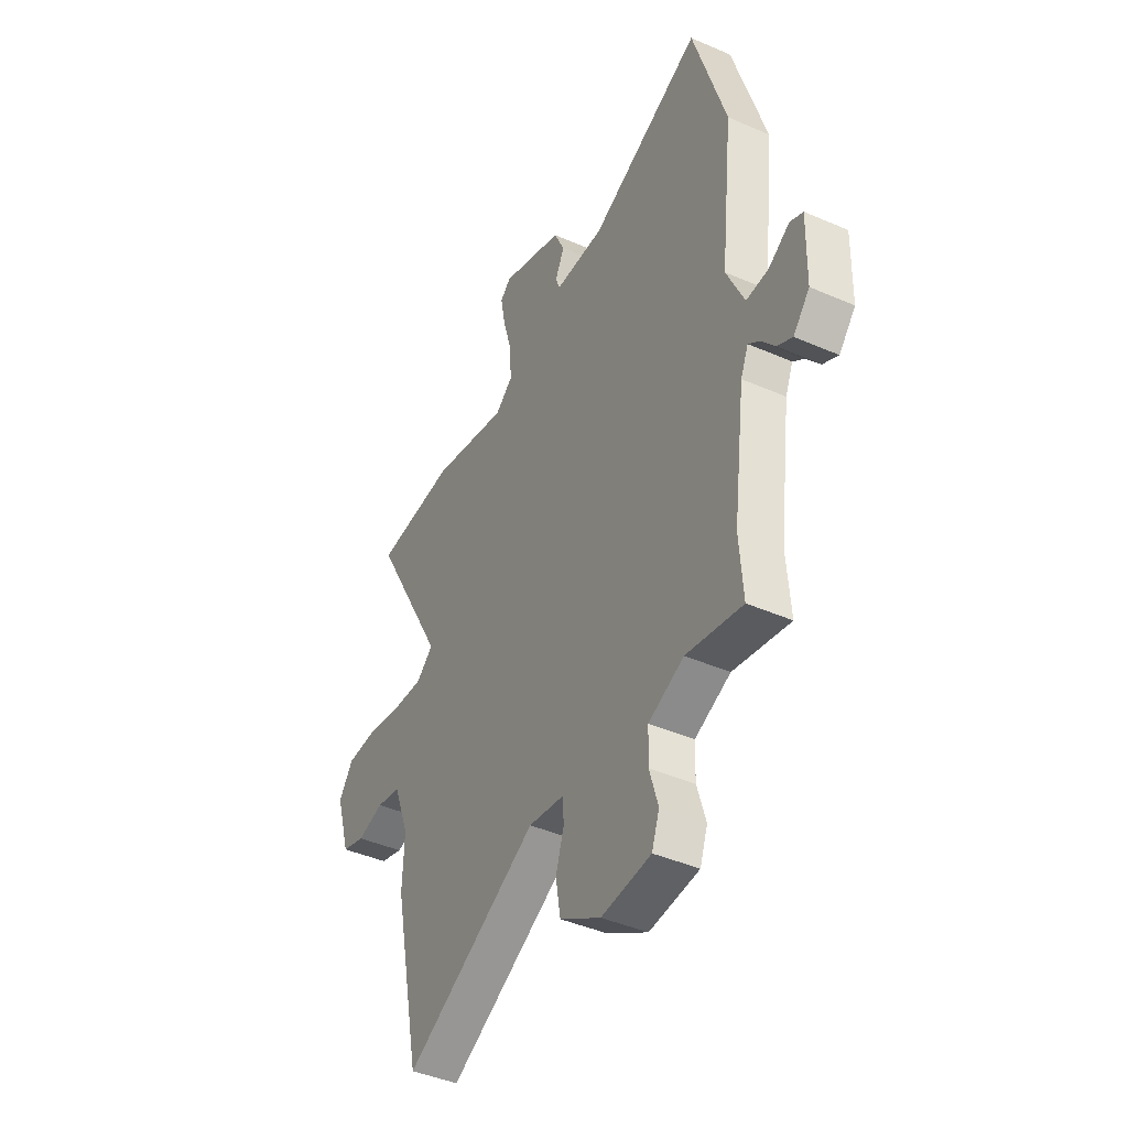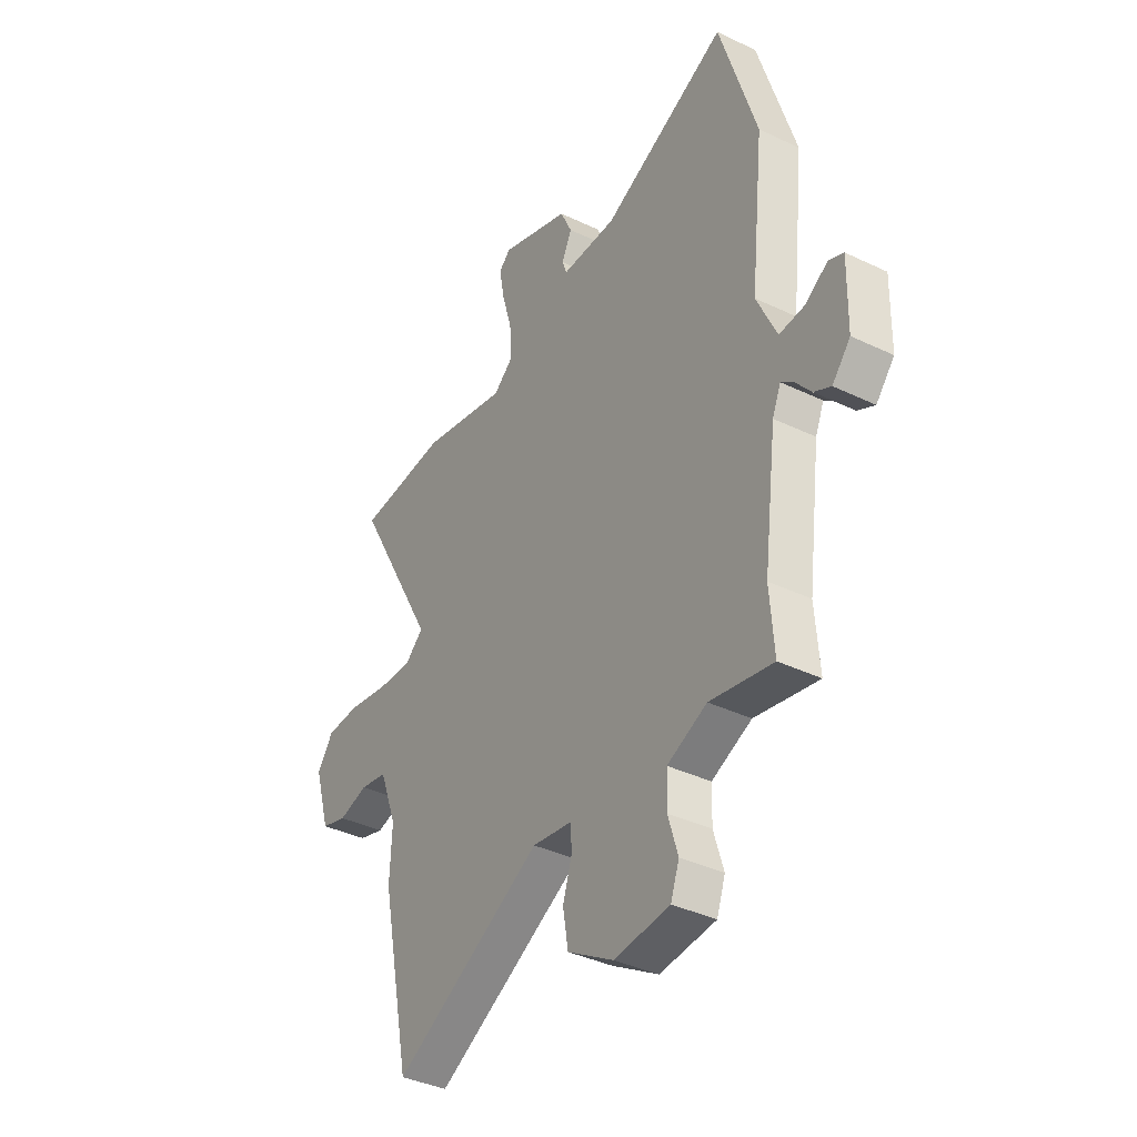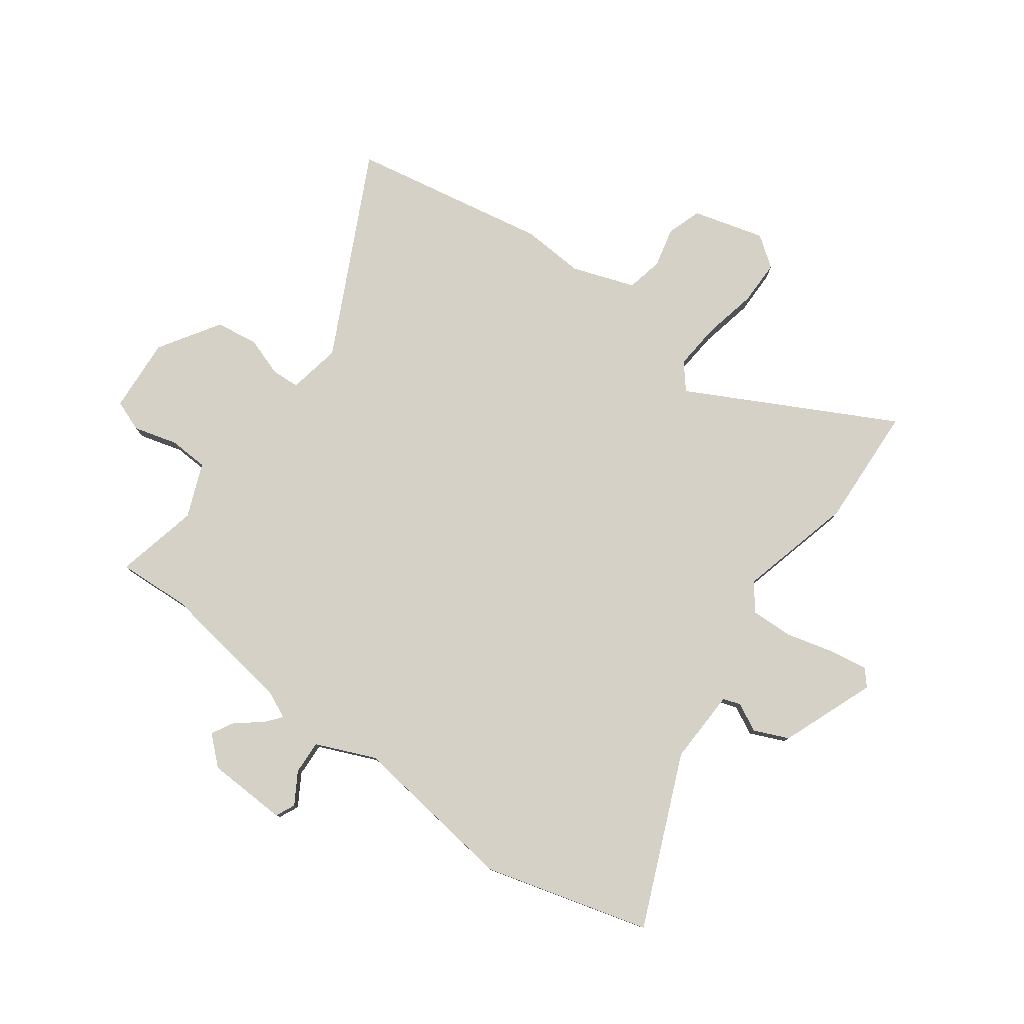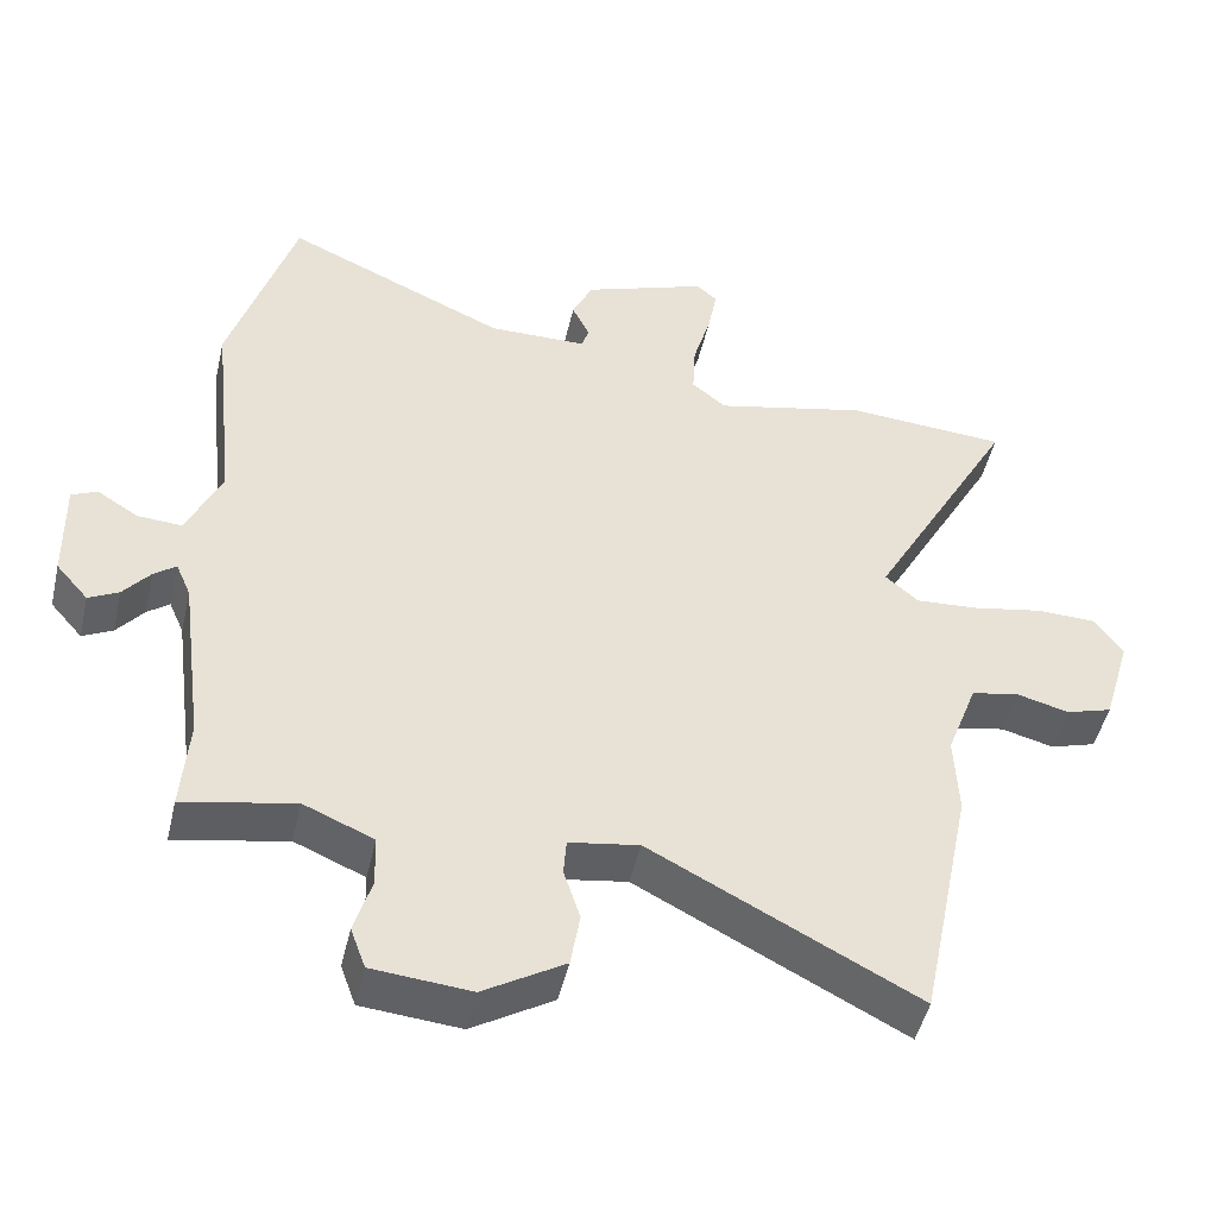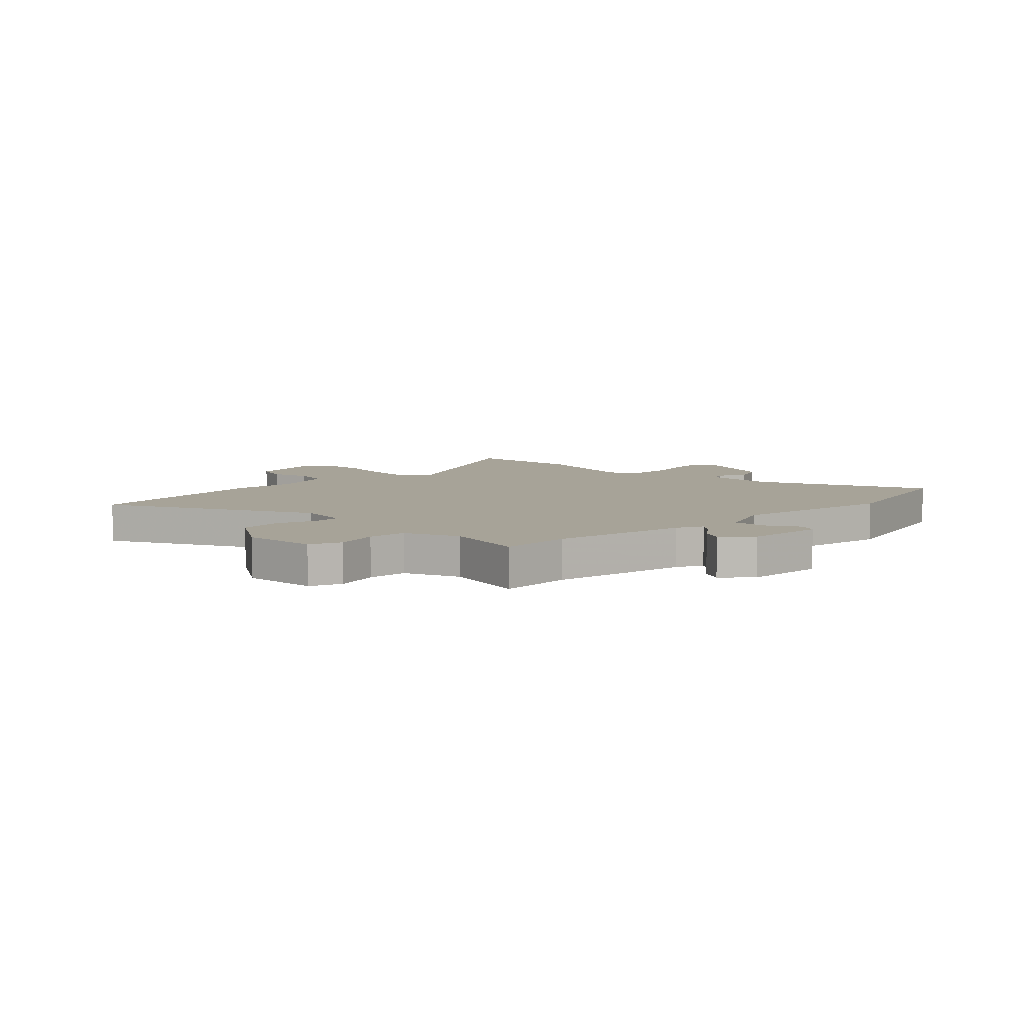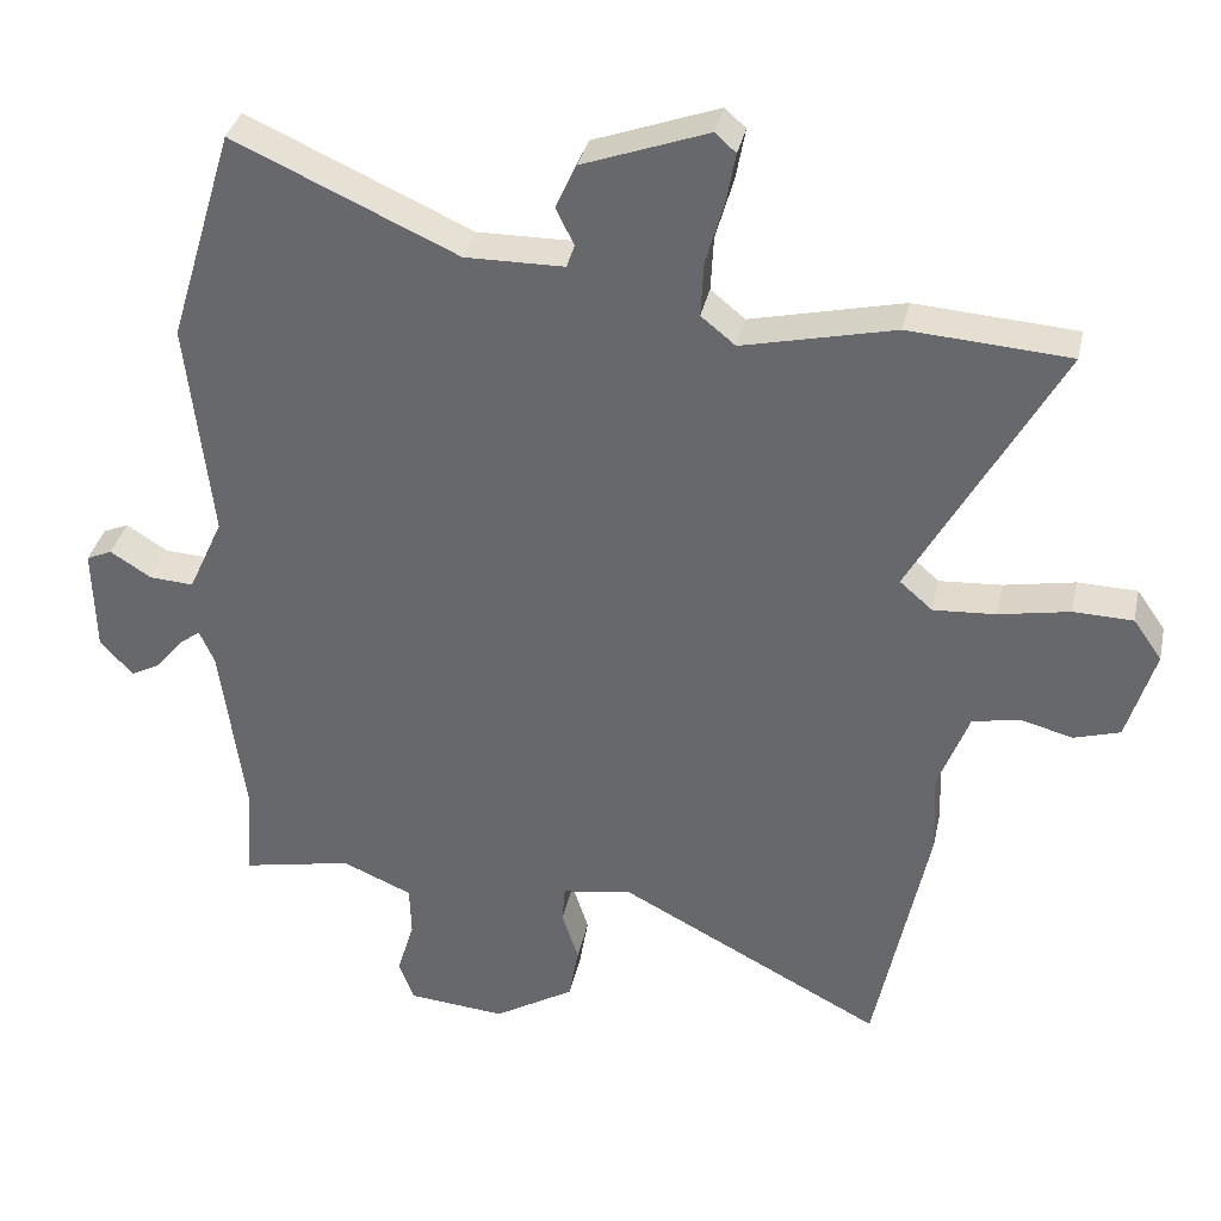
<metadata>
{"format":"obj","ext":"obj","renderer":"f3d","projection":"perspective","resolution":1024,"background":"white","views":[{"elev":-42.7,"azim":-117.5,"up":"+Z"},{"elev":-38.3,"azim":-121.2,"up":"+Z"},{"elev":79.4,"azim":-52.7,"up":"+Y"},{"elev":-48.3,"azim":-13.0,"up":"+Z"},{"elev":6.8,"azim":-133.6,"up":"+Y"},{"elev":35.6,"azim":12.1,"up":"+Z"}]}
</metadata>
<code>
v -0.504 0.07 -0.556
v -0.494 0.07 -0.423
v -0.527 0.07 -0.171
v -0.548 0.07 -0.122
v -0.579 0.07 -0.146
v -0.616 0.07 -0.192
v -0.658 0.07 -0.214
v -0.703 0.07 -0.162
v -0.706 0.07 -0.014
v -0.67 0.07 0.002
v -0.613 0.07 -0.034
v -0.551 0.07 -0.038
v -0.502 0.07 0.07
v -0.536 0.07 0.38
v -0.445 0.07 0.682
v -0.134 0.07 0.542
v 0.004 0.07 0.544
v 0.015 0.07 0.576
v -0.01 0.07 0.628
v 0.019 0.07 0.691
v 0.193 0.07 0.755
v 0.222 0.07 0.729
v 0.209 0.07 0.658
v 0.184 0.07 0.57
v 0.18 0.07 0.493
v 0.228 0.07 0.454
v 0.441 0.07 0.504
v 0.665 0.07 0.489
v 0.46 0.07 0.116
v 0.506 0.07 0.076
v 0.593 0.07 0.082
v 0.692 0.07 0.101
v 0.775 0.07 0.099
v 0.815 0.07 0.042
v 0.776 0.07 -0.089
v 0.712 0.07 -0.109
v 0.639 0.07 -0.09
v 0.572 0.07 -0.103
v 0.529 0.07 -0.218
v 0.534 0.07 -0.333
v 0.46 0.07 -0.696
v 0.09 0.07 -0.502
v -0.008 0.07 -0.518
v -0.012 0.07 -0.57
v 0.011 0.07 -0.642
v -0.002 0.07 -0.72
v -0.115 0.07 -0.789
v -0.252 0.07 -0.777
v -0.273 0.07 -0.719
v -0.249 0.07 -0.639
v -0.251 0.07 -0.566
v -0.349 0.07 -0.524
v -0.504 0 -0.556
v -0.494 0 -0.423
v -0.527 0 -0.171
v -0.548 0 -0.122
v -0.579 0 -0.146
v -0.616 0 -0.192
v -0.658 0 -0.214
v -0.703 0 -0.162
v -0.706 0 -0.014
v -0.67 0 0.002
v -0.613 0 -0.034
v -0.551 0 -0.038
v -0.502 0 0.07
v -0.536 0 0.38
v -0.445 0 0.682
v -0.134 0 0.542
v 0.004 0 0.544
v 0.015 0 0.576
v -0.01 0 0.628
v 0.019 0 0.691
v 0.193 0 0.755
v 0.222 0 0.729
v 0.209 0 0.658
v 0.184 0 0.57
v 0.18 0 0.493
v 0.228 0 0.454
v 0.441 0 0.504
v 0.665 0 0.489
v 0.46 0 0.116
v 0.506 0 0.076
v 0.593 0 0.082
v 0.692 0 0.101
v 0.775 0 0.099
v 0.815 0 0.042
v 0.776 0 -0.089
v 0.712 0 -0.109
v 0.639 0 -0.09
v 0.572 0 -0.103
v 0.529 0 -0.218
v 0.534 0 -0.333
v 0.46 0 -0.696
v 0.09 0 -0.502
v -0.008 0 -0.518
v -0.012 0 -0.57
v 0.011 0 -0.642
v -0.002 0 -0.72
v -0.115 0 -0.789
v -0.252 0 -0.777
v -0.273 0 -0.719
v -0.249 0 -0.639
v -0.251 0 -0.566
v -0.349 0 -0.524
f 47 48 49 50
f 47 50 51
f 44 45 46 47
f 43 44 47 51
f 39 40 41 42
f 38 39 42 43
f 34 35 36 37
f 34 37 38
f 31 32 33 34
f 30 31 34 38
f 29 30 38 43
f 26 27 28 29
f 25 26 29 43
f 21 22 23 24
f 18 19 20 21
f 17 18 21 24
f 13 14 15 16
f 12 13 16 17
f 8 9 10 11
f 8 11 12
f 5 6 7 8
f 4 5 8 12
f 3 4 12 17
f 52 1 2
f 25 43 51 52
f 17 24 25 52
f 2 3 17 52
f 102 101 100 99
f 103 102 99
f 99 98 97 96
f 103 99 96 95
f 94 93 92 91
f 95 94 91 90
f 89 88 87 86
f 90 89 86
f 86 85 84 83
f 90 86 83 82
f 95 90 82 81
f 81 80 79 78
f 95 81 78 77
f 76 75 74 73
f 73 72 71 70
f 76 73 70 69
f 68 67 66 65
f 69 68 65 64
f 63 62 61 60
f 64 63 60
f 60 59 58 57
f 64 60 57 56
f 69 64 56 55
f 54 53 104
f 104 103 95 77
f 104 77 76 69
f 104 69 55 54
f 1 53 54 2
f 2 54 55 3
f 3 55 56 4
f 4 56 57 5
f 5 57 58 6
f 6 58 59 7
f 7 59 60 8
f 8 60 61 9
f 9 61 62 10
f 10 62 63 11
f 11 63 64 12
f 12 64 65 13
f 13 65 66 14
f 14 66 67 15
f 15 67 68 16
f 16 68 69 17
f 17 69 70 18
f 18 70 71 19
f 19 71 72 20
f 20 72 73 21
f 21 73 74 22
f 22 74 75 23
f 23 75 76 24
f 24 76 77 25
f 25 77 78 26
f 26 78 79 27
f 27 79 80 28
f 28 80 81 29
f 29 81 82 30
f 30 82 83 31
f 31 83 84 32
f 32 84 85 33
f 33 85 86 34
f 34 86 87 35
f 35 87 88 36
f 36 88 89 37
f 37 89 90 38
f 38 90 91 39
f 39 91 92 40
f 40 92 93 41
f 41 93 94 42
f 42 94 95 43
f 43 95 96 44
f 44 96 97 45
f 45 97 98 46
f 46 98 99 47
f 47 99 100 48
f 48 100 101 49
f 49 101 102 50
f 50 102 103 51
f 51 103 104 52
f 52 104 53 1

</code>
